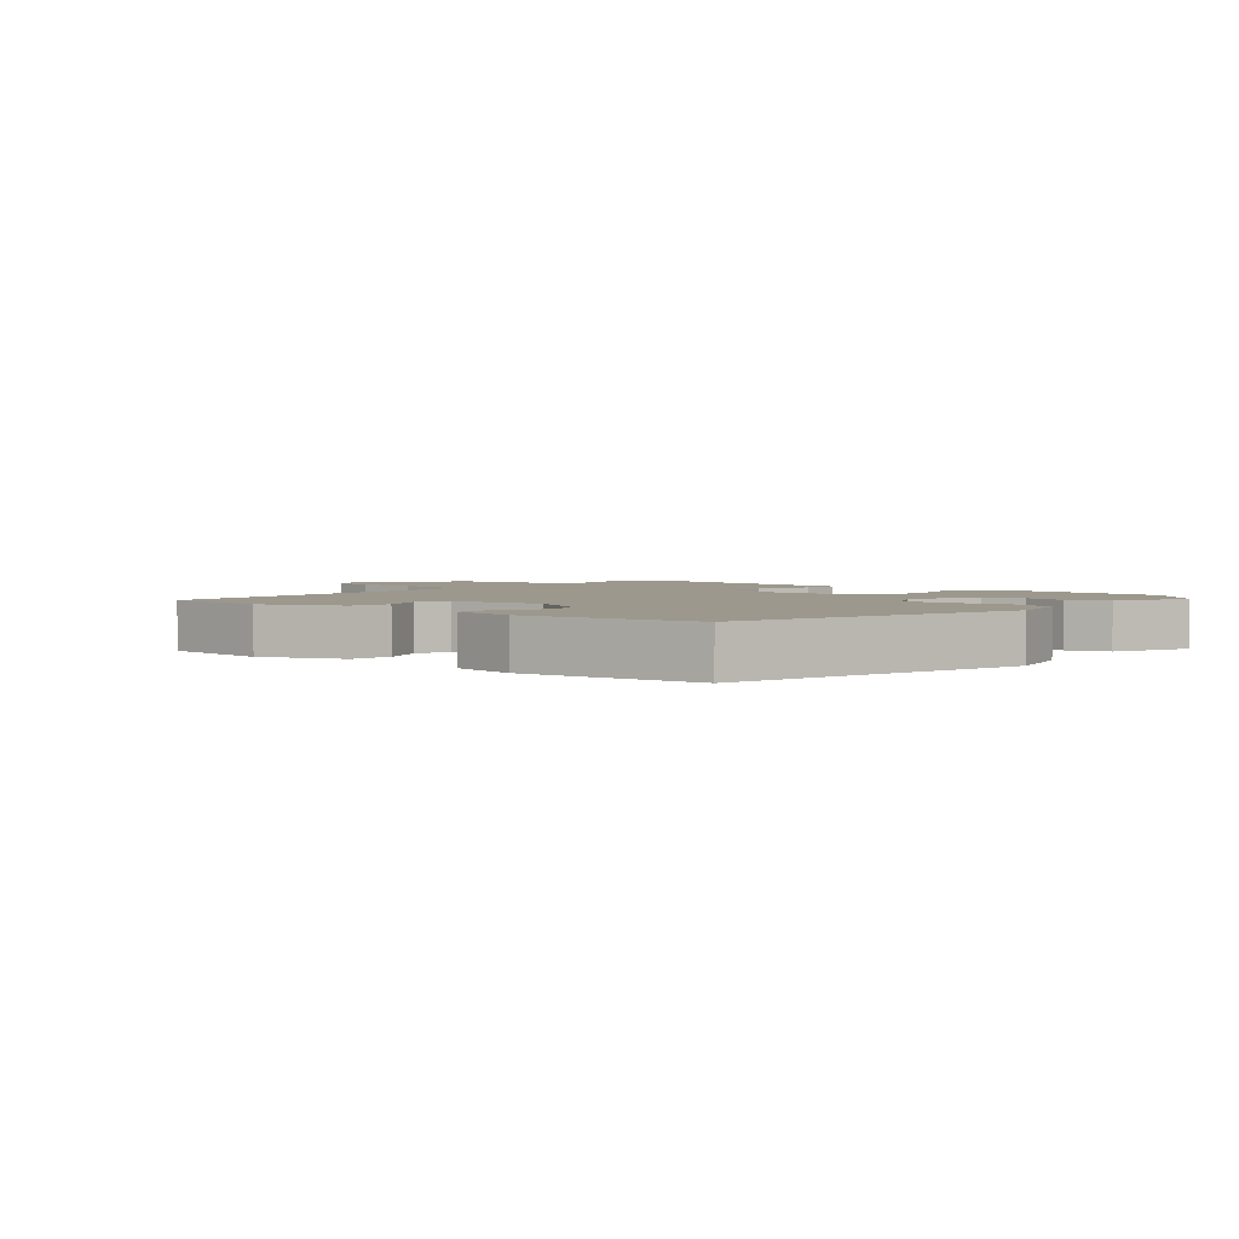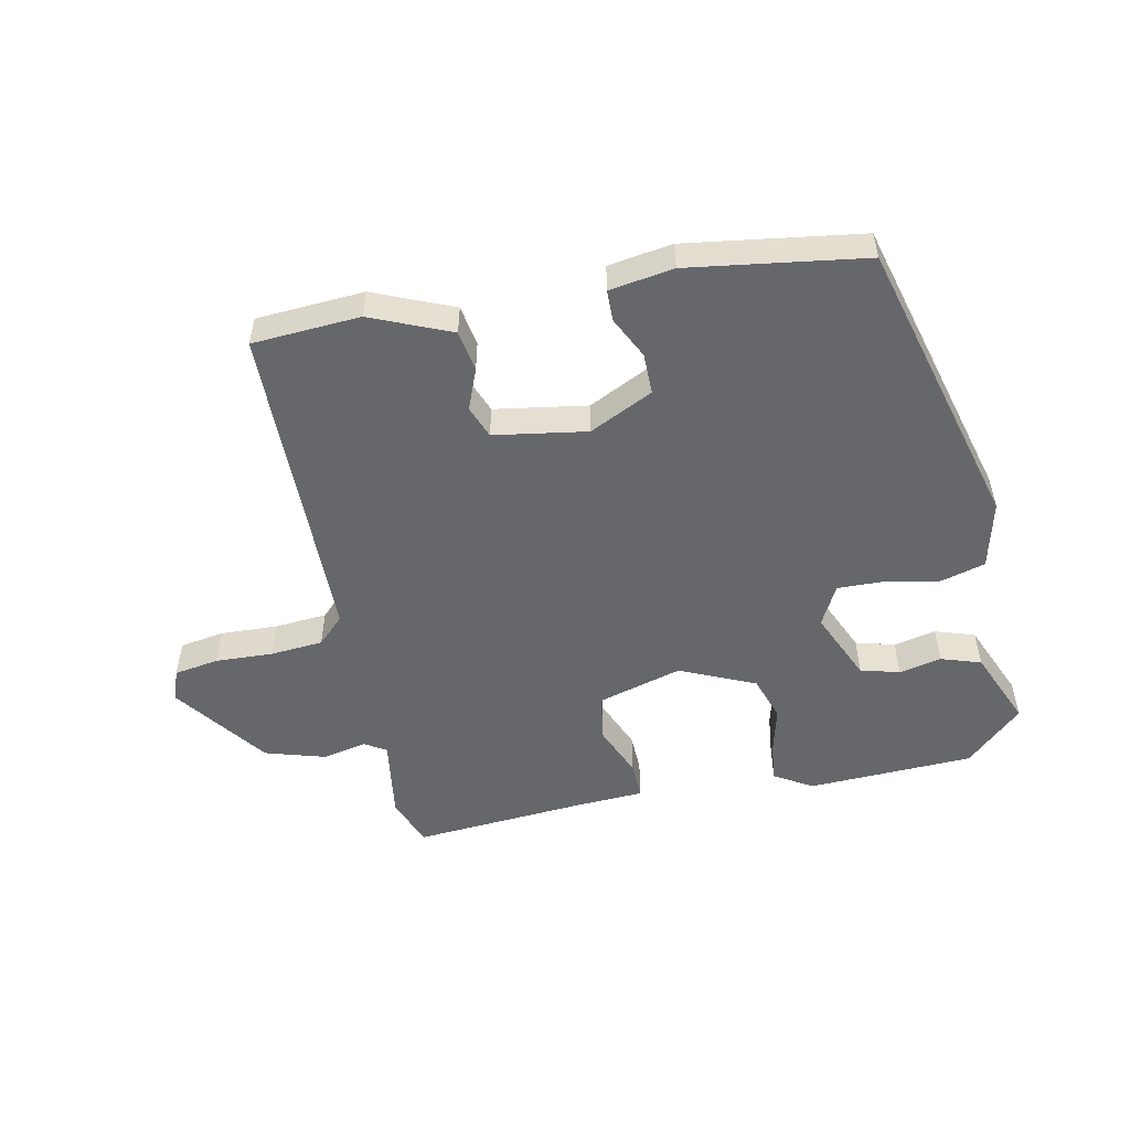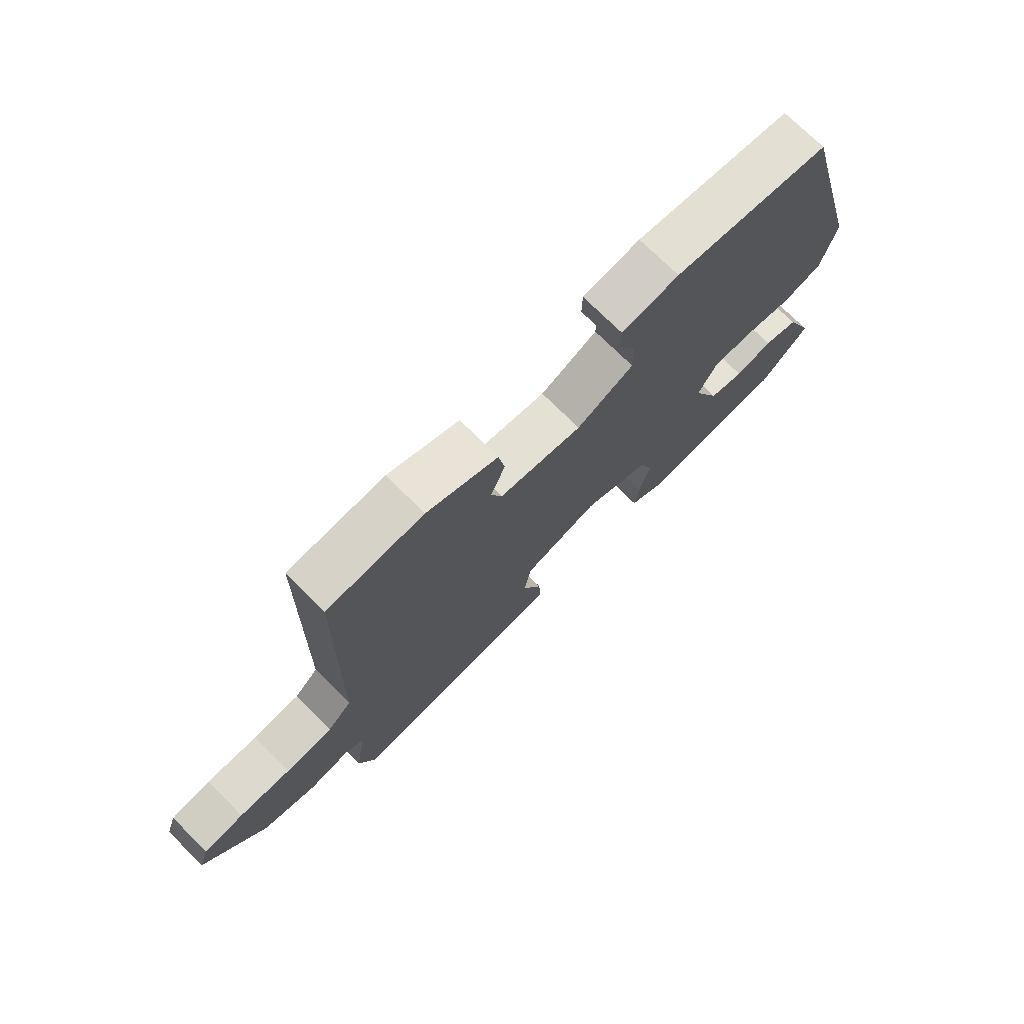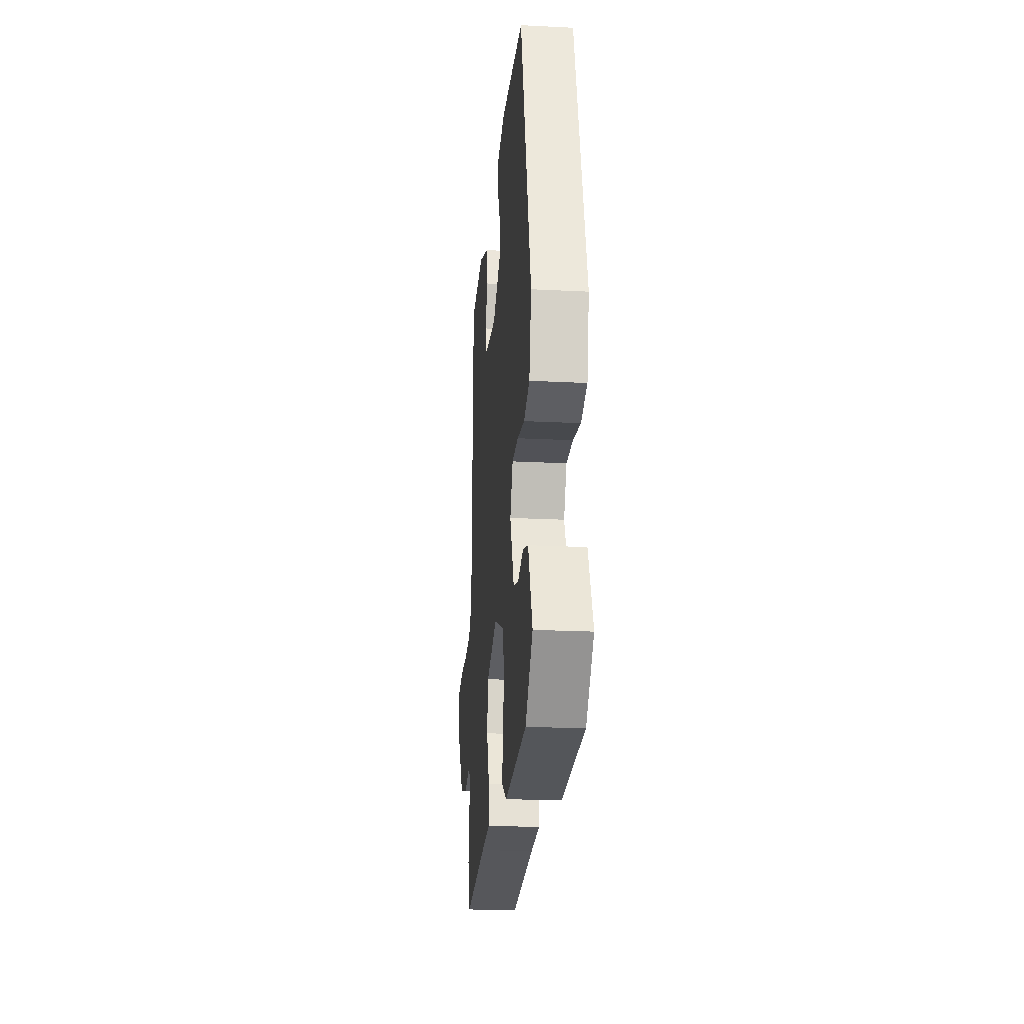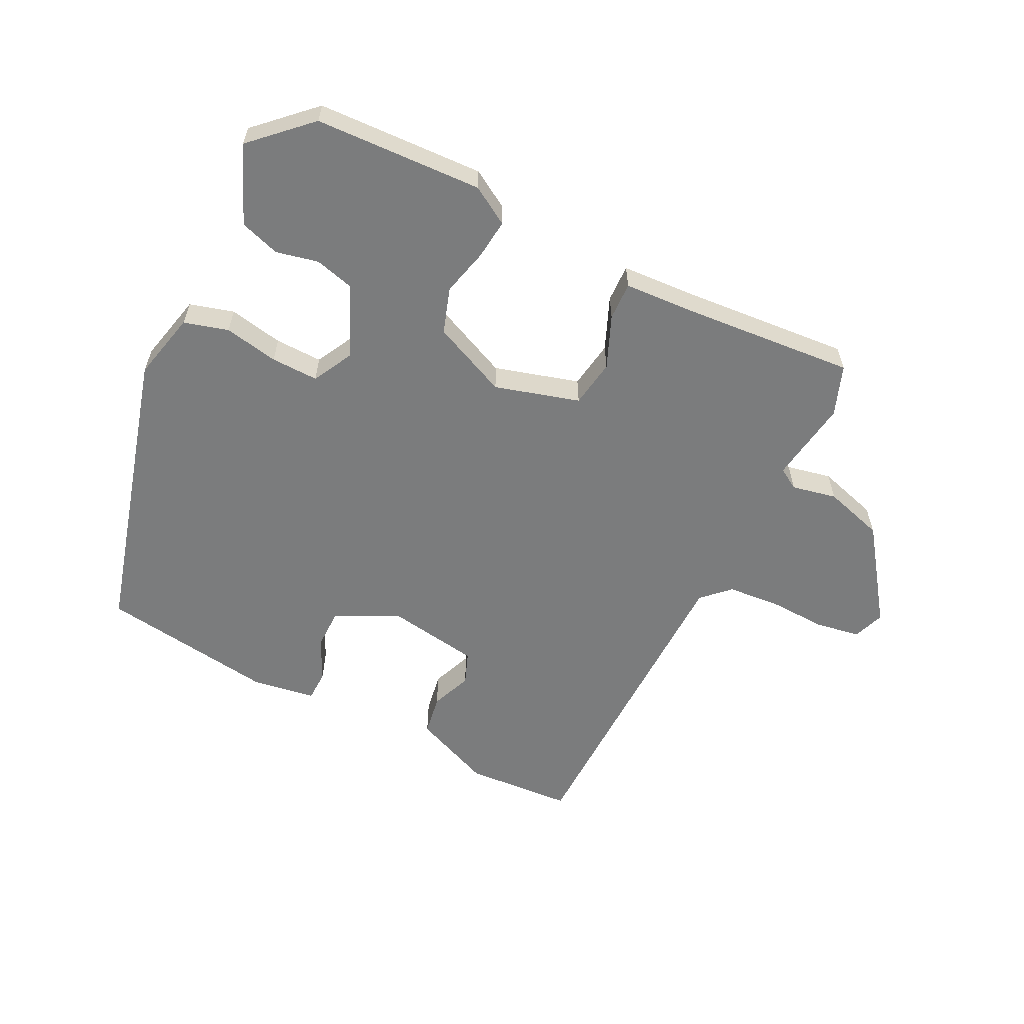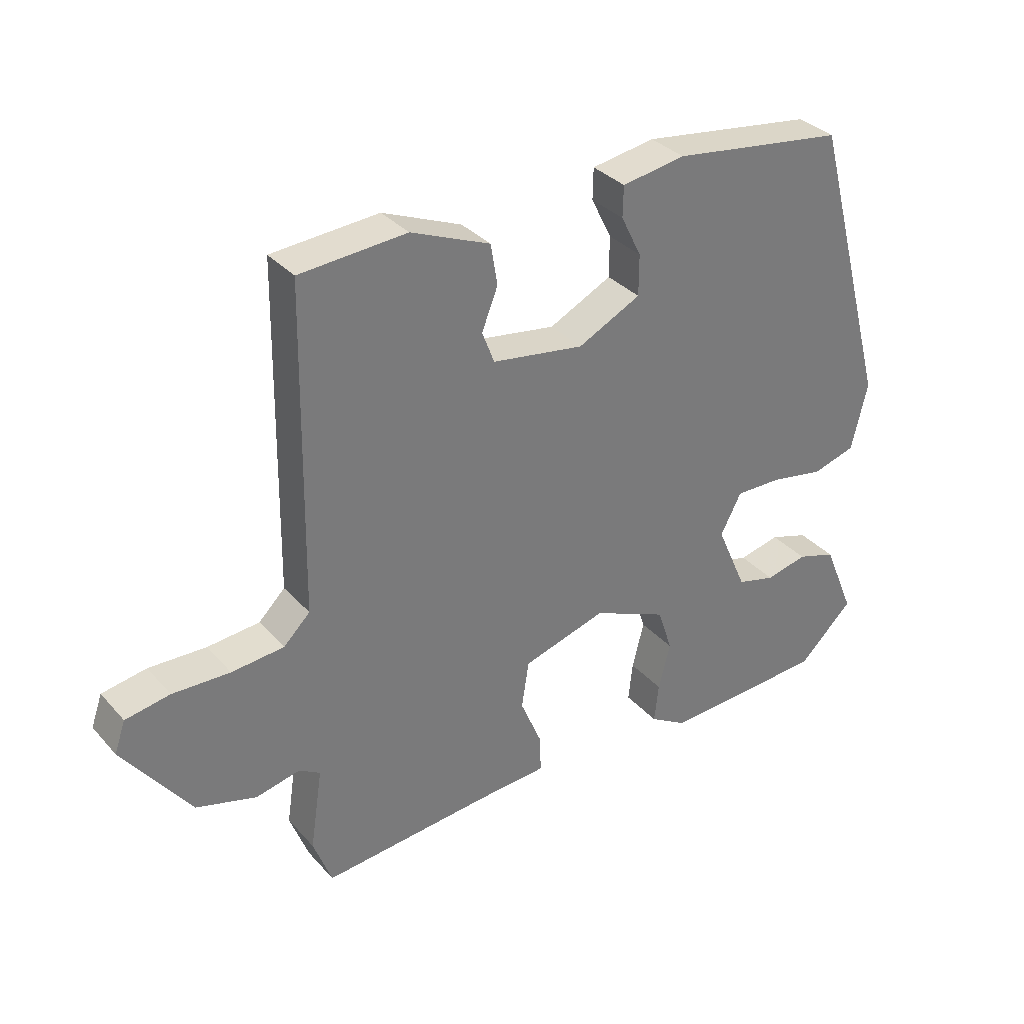
<metadata>
{"format":"obj","ext":"obj","renderer":"f3d","projection":"perspective","resolution":1024,"background":"white","views":[{"elev":3.0,"azim":40.6,"up":"+Y"},{"elev":-52.0,"azim":11.7,"up":"+Y"},{"elev":73.6,"azim":-45.1,"up":"+Z"},{"elev":-22.9,"azim":85.1,"up":"+Z"},{"elev":-58.7,"azim":153.6,"up":"+Y"},{"elev":33.8,"azim":-35.0,"up":"+Z"}]}
</metadata>
<code>
v -0.503 0.07 -0.495
v -0.533 0.07 -0.414
v -0.513 0.07 -0.281
v -0.547 0.07 -0.26
v -0.619 0.07 -0.275
v -0.716 0.07 -0.246
v -0.825 0.07 -0.096
v -0.807 0.07 -0.045
v -0.735 0.07 -0.033
v -0.642 0.07 -0.037
v -0.557 0.07 -0.03
v -0.514 0.07 0.012
v -0.505 0.07 0.537
v -0.332 0.07 0.548
v -0.204 0.07 0.494
v -0.193 0.07 0.428
v -0.219 0.07 0.362
v -0.199 0.07 0.31
v -0.05 0.07 0.286
v 0.052 0.07 0.336
v 0.052 0.07 0.402
v 0.019 0.07 0.469
v 0.02 0.07 0.519
v 0.123 0.07 0.535
v 0.405 0.07 0.494
v 0.533 0.07 0.024
v 0.507 0.07 -0.086
v 0.436 0.07 -0.106
v 0.349 0.07 -0.089
v 0.273 0.07 -0.087
v 0.239 0.07 -0.152
v 0.289 0.07 -0.266
v 0.352 0.07 -0.283
v 0.42 0.07 -0.268
v 0.484 0.07 -0.289
v 0.536 0.07 -0.413
v 0.446 0.07 -0.499
v 0.178 0.07 -0.51
v 0.117 0.07 -0.473
v 0.124 0.07 -0.409
v 0.143 0.07 -0.333
v 0.119 0.07 -0.26
v -0.002 0.07 -0.206
v -0.138 0.07 -0.245
v -0.15 0.07 -0.322
v -0.115 0.07 -0.406
v -0.113 0.07 -0.467
v -0.224 0.07 -0.473
v -0.503 0 -0.495
v -0.533 0 -0.414
v -0.513 0 -0.281
v -0.547 0 -0.26
v -0.619 0 -0.275
v -0.716 0 -0.246
v -0.825 0 -0.096
v -0.807 0 -0.045
v -0.735 0 -0.033
v -0.642 0 -0.037
v -0.557 0 -0.03
v -0.514 0 0.012
v -0.505 0 0.537
v -0.332 0 0.548
v -0.204 0 0.494
v -0.193 0 0.428
v -0.219 0 0.362
v -0.199 0 0.31
v -0.05 0 0.286
v 0.052 0 0.336
v 0.052 0 0.402
v 0.019 0 0.469
v 0.02 0 0.519
v 0.123 0 0.535
v 0.405 0 0.494
v 0.533 0 0.024
v 0.507 0 -0.086
v 0.436 0 -0.106
v 0.349 0 -0.089
v 0.273 0 -0.087
v 0.239 0 -0.152
v 0.289 0 -0.266
v 0.352 0 -0.283
v 0.42 0 -0.268
v 0.484 0 -0.289
v 0.536 0 -0.413
v 0.446 0 -0.499
v 0.178 0 -0.51
v 0.117 0 -0.473
v 0.124 0 -0.409
v 0.143 0 -0.333
v 0.119 0 -0.26
v -0.002 0 -0.206
v -0.138 0 -0.245
v -0.15 0 -0.322
v -0.115 0 -0.406
v -0.113 0 -0.467
v -0.224 0 -0.473
f 45 46 47 48
f 1 2 3
f 48 1 3
f 45 48 3
f 44 45 3
f 43 44 3 4
f 39 40 41
f 38 39 41
f 37 38 41
f 36 37 41
f 35 36 41
f 34 35 41
f 33 34 41
f 32 33 41 42
f 31 32 42 43
f 27 28 29
f 26 27 29
f 25 26 29
f 24 25 29
f 23 24 29
f 22 23 29
f 21 22 29
f 20 21 29 30
f 31 43 4
f 30 31 4
f 20 30 4
f 19 20 4
f 15 16 17
f 14 15 17
f 13 14 17
f 12 13 17
f 8 9 10
f 7 8 10
f 6 7 10
f 5 6 10
f 4 5 10
f 4 10 11
f 4 11 12
f 19 4 12
f 18 19 12
f 12 17 18
f 96 95 94 93
f 51 50 49
f 51 49 96
f 51 96 93
f 51 93 92
f 52 51 92 91
f 89 88 87
f 89 87 86
f 89 86 85
f 89 85 84
f 89 84 83
f 89 83 82
f 89 82 81
f 90 89 81 80
f 91 90 80 79
f 77 76 75
f 77 75 74
f 77 74 73
f 77 73 72
f 77 72 71
f 77 71 70
f 77 70 69
f 78 77 69 68
f 52 91 79
f 52 79 78
f 52 78 68
f 52 68 67
f 65 64 63
f 65 63 62
f 65 62 61
f 65 61 60
f 58 57 56
f 58 56 55
f 58 55 54
f 58 54 53
f 58 53 52
f 59 58 52
f 60 59 52
f 60 52 67
f 60 67 66
f 66 65 60
f 1 49 50 2
f 2 50 51 3
f 3 51 52 4
f 4 52 53 5
f 5 53 54 6
f 6 54 55 7
f 7 55 56 8
f 8 56 57 9
f 9 57 58 10
f 10 58 59 11
f 11 59 60 12
f 12 60 61 13
f 13 61 62 14
f 14 62 63 15
f 15 63 64 16
f 16 64 65 17
f 17 65 66 18
f 18 66 67 19
f 19 67 68 20
f 20 68 69 21
f 21 69 70 22
f 22 70 71 23
f 23 71 72 24
f 24 72 73 25
f 25 73 74 26
f 26 74 75 27
f 27 75 76 28
f 28 76 77 29
f 29 77 78 30
f 30 78 79 31
f 31 79 80 32
f 32 80 81 33
f 33 81 82 34
f 34 82 83 35
f 35 83 84 36
f 36 84 85 37
f 37 85 86 38
f 38 86 87 39
f 39 87 88 40
f 40 88 89 41
f 41 89 90 42
f 42 90 91 43
f 43 91 92 44
f 44 92 93 45
f 45 93 94 46
f 46 94 95 47
f 47 95 96 48
f 48 96 49 1

</code>
